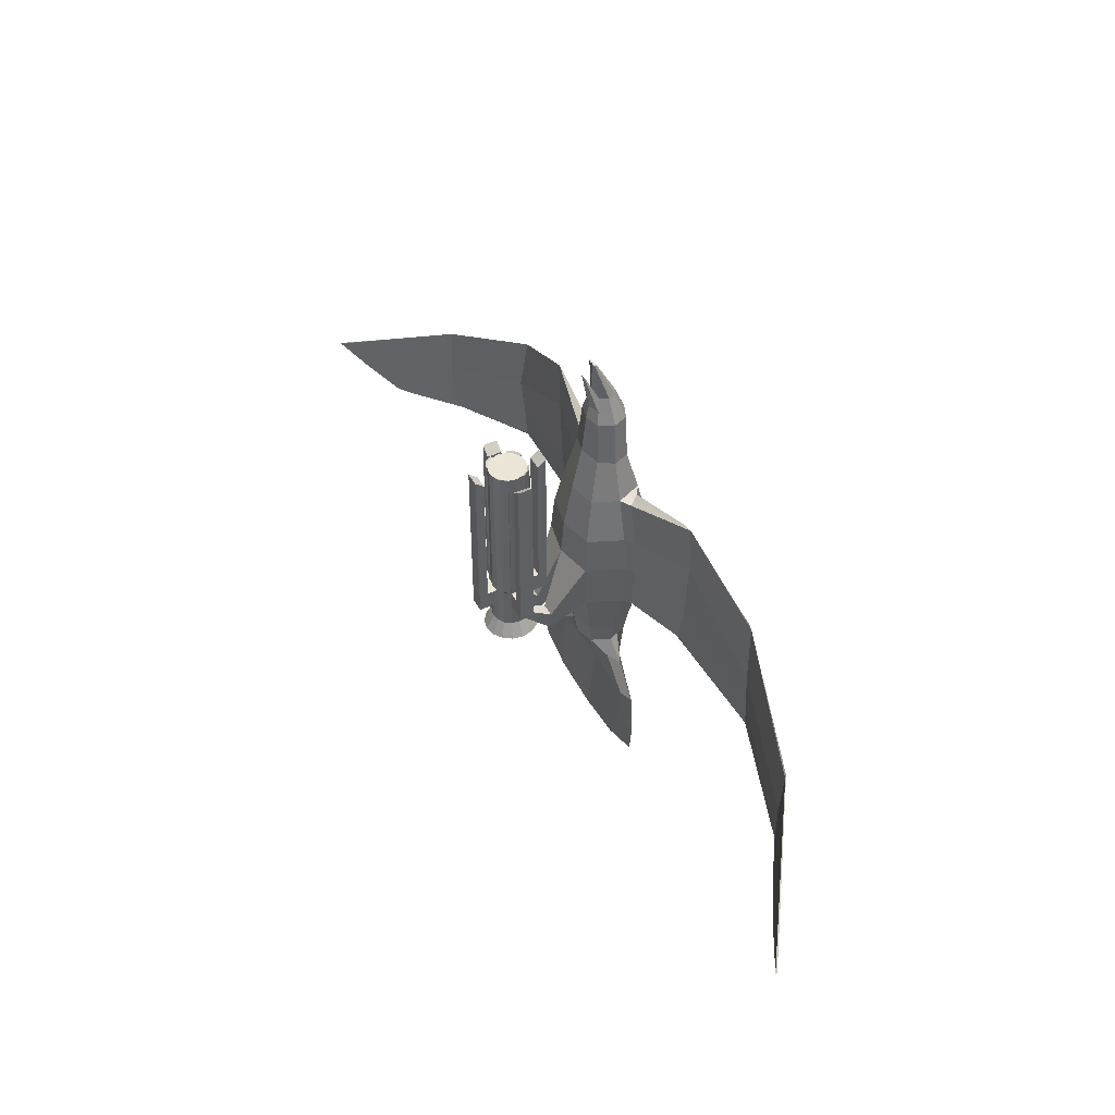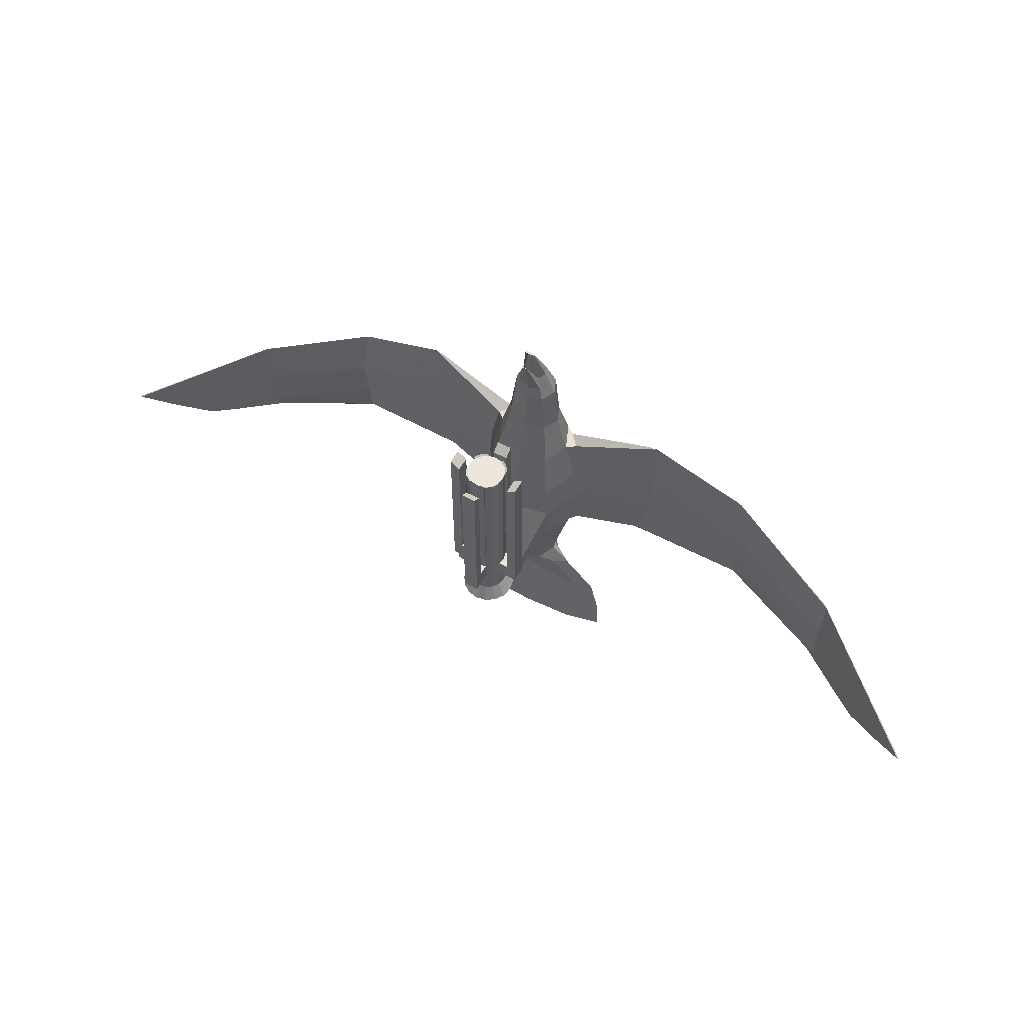
<metadata>
{"format":"obj","ext":"obj","renderer":"f3d","projection":"perspective","resolution":1024,"background":"white","views":[{"elev":45.9,"azim":62.6,"up":"+Z"},{"elev":57.2,"azim":29.2,"up":"+Z"}]}
</metadata>
<code>
o Cylinder
v -0.3884 0.1609 2.31
v -0.5455 0.2259 -2.342
v -0.2972 0.2972 2.31
v -0.4175 0.4175 -2.342
v -0.1609 0.3884 2.31
v -0.2259 0.5455 -2.342
v -0.3884 0.1609 -2.012
v -0.3884 0.1609 -1.789
v -0.3884 0.1609 -1.065
v -0.2973 0.2972 -2.012
v -0.2973 0.2972 -1.789
v -0.2972 0.2972 -1.065
v -0.1609 0.3884 -2.012
v -0.1609 0.3884 -1.789
v -0.1609 0.3884 -1.065
v -0.3884 0.1609 -1.486
v -0.2972 0.2972 -1.486
v -0.1609 0.3884 -1.486
v -0.1609 0.8117 -1.065
v -0.1609 0.8117 -1.486
v -0.8194 0.1609 -1.065
v -0.8194 0.1609 -1.486
v -0.1609 0.6169 -1.486
v -0.1609 0.6169 -1.065
v -0.6092 0.1609 -1.486
v -0.6092 0.1609 -1.065
v -0.8194 0.1609 2.31
v -0.6092 0.1609 2.154
v -0.4181 0.1906 2.342
v -0.327 0.327 2.342
v -0.1906 0.4181 2.342
v -0.4181 0.1906 -1.012
v -0.327 0.327 -1.012
v -0.1906 0.4181 -1.012
v -0.1609 0.8117 2.31
v -0.1609 0.6169 2.154
v -0.4204 0 2.31
v -0.5904 0 -2.342
v -0.3884 -0.1609 2.31
v -0.5455 -0.2259 -2.342
v -0.2972 -0.2972 2.31
v -0.4175 -0.4175 -2.342
v -0.1609 -0.3884 2.31
v -0.2259 -0.5455 -2.342
v -0.4204 0 -2.012
v -0.4204 0 -1.789
v -0.4204 0 -1.065
v -0.3884 -0.1609 -2.012
v -0.3884 -0.1609 -1.789
v -0.3884 -0.1609 -1.065
v -0.2972 -0.2972 -2.012
v -0.2972 -0.2972 -1.789
v -0.2972 -0.2972 -1.065
v -0.1609 -0.3884 -2.012
v -0.1609 -0.3884 -1.789
v -0.1609 -0.3884 -1.065
v -0.4204 0 -1.486
v -0.3884 -0.1609 -1.486
v -0.2972 -0.2972 -1.486
v -0.1609 -0.3884 -1.486
v -0.1609 -0.8117 -1.065
v -0.1609 -0.8117 -1.486
v -0.8194 0 -1.065
v -0.8194 -0.1609 -1.065
v -0.8194 0 -1.486
v -0.8194 -0.1609 -1.486
v -0.1609 -0.6169 -1.486
v -0.1609 -0.6169 -1.065
v -0.6092 0 -1.486
v -0.6092 -0.1609 -1.486
v -0.6092 -0.1609 -1.065
v -0.6092 0 -1.065
v -0.8194 -0 2.31
v -0.8194 -0.1609 2.31
v -0.6092 -0.1609 2.154
v -0.6092 -0 2.154
v -0.4181 -0.1906 2.342
v -0.327 -0.327 2.342
v -0.1906 -0.4181 2.342
v -0.4181 -0.1906 -1.012
v -0.327 -0.327 -1.012
v -0.1906 -0.4181 -1.012
v -0.1609 -0.8117 2.31
v -0.1609 -0.6169 2.154
v -1.183 1.941 -6.032
v -0.03297 1.937 4.355
v -1.186 2.002 -6.039
v -0.08241 1.989 4.351
v -2.063 1.961 -5.707
v -0.1177 1.954 4.353
v -1.348 2.096 -4.603
v -0.6942 2.089 -3.947
v -0.4196 1.8 -3.544
v -0.4919 1.732 -3.03
v -0.7 1.524 -1.877
v -0.8041 1.422 -0.7449
v -0.7507 1.482 0.07177
v -0.6025 1.663 1.057
v -0.4435 1.87 1.997
v -0.3365 1.918 2.923
v -0.1874 2.035 3.492
v -0.9887 2.233 -4.618
v -0.4134 2.512 -3.998
v -0.4231 2.644 -3.544
v -0.4919 2.715 -3.03
v -0.6986 2.916 -1.877
v -0.8041 3.025 -0.7449
v -0.7507 2.965 0.07177
v -0.6025 2.783 1.057
v -0.4506 2.574 1.934
v -0.3365 2.59 2.881
v -0.1874 2.409 3.467
v -1.758 2.14 -4.435
v -1 2.258 -3.97
v -0.6022 2.218 -3.544
v -0.7027 2.224 -3.03
v -1.004 2.215 -1.877
v -1.148 2.222 -0.7449
v -1.068 2.224 0.07177
v -0.8452 2.217 1.057
v -0.6017 2.222 1.935
v -0.4808 2.254 2.902
v -0.2677 2.222 3.48
v -1.395 2.005 -5.317
v -1.179 2.109 -5.329
v -2.016 2.04 -5.106
v -1.185 1.971 -6.036
v -0.1684 0.7548 -2.114
v -0.4813 0.7548 -2.114
v -0.4408 0.7548 -2.555
v -0.1684 0.7548 -2.555
v -0.262 1.978 3.209
v -0.262 2.501 3.173
v -0.3743 2.239 3.191
v -0.03099 1.745 4.092
v -0.04332 1.739 4.092
v -1.625 1.981 -5.873
v -0.1001 1.971 4.352
v -1.374 2.184 -4.526
v -0.7093 2.386 -3.984
v -0.5133 2.431 -3.544
v -0.5973 2.47 -3.03
v -0.8512 2.561 -1.877
v -5.16 2.867 -0.5688
v -7.646 2.199 -1.701
v -0.7235 2.498 1.057
v -0.5262 2.398 1.935
v -0.4086 2.422 2.892
v -0.2276 2.315 3.473
v -1.598 2.074 -5.217
v -0.3181 2.37 3.182
v -8.631 1.642 -3.11
v -9.08 1.373 -3.164
v -9.822 0.9138 -2.824
v -10.54 0.4605 -2.421
v -8.609 1.607 -3.11
v -9.055 1.333 -3.164
v -9.799 0.8766 -2.824
v -10.52 0.4324 -2.421
v -8.62 1.624 -3.11
v -9.068 1.353 -3.164
v -9.81 0.8952 -2.824
v -10.53 0.4465 -2.421
v -2.914 2.738 0.6002
v -1.228 2.403 0.02213
v -1.141 2.388 -1.898
v -2.586 2.745 -1.753
v -5.086 2.986 -2.146
v -7.415 2.342 -2.892
v -7.669 2.254 -0.6918
v -5.008 2.975 0.6898
v -2.903 2.723 1.764
v -1.025 2.388 0.9972
v -0.9906 2.551 -1.898
v -2.466 2.735 -1.753
v -5.018 3.016 -2.146
v -7.403 2.373 -2.892
v -7.39 2.404 -2.892
v -4.95 3.045 -2.146
v -2.345 2.726 -1.753
v -0.8406 2.719 -1.898
v -0.7842 2.657 0.9972
v -7.609 2.313 -0.6918
v -7.639 2.284 -0.6918
v -4.939 2.996 0.6898
v -2.806 2.706 1.764
v -0.904 2.522 0.9972
v -7.637 2.204 -2.68
v -5.105 2.95 -1.493
v -2.805 2.749 -0.8061
v -1.293 2.397 -0.7864
v -0.9147 2.749 0.02214
v -2.658 2.755 0.6002
v -4.998 2.948 -0.5688
v -7.595 2.281 -1.701
v -0.9516 2.773 -0.7864
v -2.529 2.755 -0.8061
v -4.939 3.027 -1.493
v -7.603 2.28 -2.68
v -2.709 2.698 1.764
v -4.87 3.015 0.6898
v 0.3884 0.1609 2.31
v 0.5455 0.2259 -2.342
v 0.2972 0.2972 2.31
v 0.4175 0.4175 -2.342
v 0.1609 0.3884 2.31
v 0.2259 0.5455 -2.342
v 0 0.4204 2.31
v -0 0.5904 -2.342
v 0.3884 0.1609 -2.012
v 0.3884 0.1609 -1.789
v 0.3884 0.1609 -1.065
v 0.2972 0.2972 -2.012
v 0.2972 0.2972 -1.789
v 0.2972 0.2972 -1.065
v 0.1609 0.3884 -2.012
v 0.1609 0.3884 -1.789
v 0.1609 0.3884 -1.065
v -0 0.4204 -2.012
v -0 0.4204 -1.789
v -0 0.4204 -1.065
v 0.3884 0.1609 -1.486
v 0.2972 0.2972 -1.486
v 0.1609 0.3884 -1.486
v -0 0.4204 -1.486
v 0.1609 0.8117 -1.065
v -0 0.8117 -1.065
v 0.1609 0.8117 -1.486
v -0 0.8117 -1.486
v 0.8194 0.1609 -1.065
v 0.8194 0.1609 -1.486
v -0 0.6169 -1.486
v 0.1609 0.6169 -1.486
v 0.1609 0.6169 -1.065
v -0 0.6169 -1.065
v 0.6092 0.1609 -1.486
v 0.6092 0.1609 -1.065
v 0.8194 0.1609 2.31
v 0.6092 0.1609 2.154
v 0.4181 0.1906 2.342
v 0.327 0.327 2.342
v 0.1906 0.4181 2.342
v 0.4181 0.1906 -1.012
v 0.327 0.327 -1.012
v 0.1906 0.4181 -1.012
v 0.1609 0.8117 2.31
v 0 0.8117 2.31
v 0.1609 0.6169 2.154
v 0 0.6169 2.154
v 0.4204 0 2.31
v 0.5904 0 -2.342
v 0.3884 -0.1609 2.31
v 0.5455 -0.2259 -2.342
v 0.2973 -0.2972 2.31
v 0.4175 -0.4175 -2.342
v 0.1609 -0.3884 2.31
v 0.2259 -0.5455 -2.342
v 0 -0.4204 2.31
v -0 -0.5904 -2.342
v 0.4204 0 -2.012
v 0.4204 0 -1.789
v 0.4204 0 -1.065
v 0.3884 -0.1609 -2.012
v 0.3884 -0.1609 -1.789
v 0.3884 -0.1609 -1.065
v 0.2972 -0.2972 -2.012
v 0.2972 -0.2972 -1.789
v 0.2972 -0.2972 -1.065
v 0.1609 -0.3884 -2.012
v 0.1609 -0.3884 -1.789
v 0.1609 -0.3884 -1.065
v -0 -0.4204 -2.012
v -0 -0.4204 -1.789
v -0 -0.4204 -1.065
v 0.4204 0 -1.486
v 0.3884 -0.1609 -1.486
v 0.2972 -0.2972 -1.486
v 0.1609 -0.3884 -1.486
v -0 -0.4204 -1.486
v 0.1609 -0.8117 -1.065
v 0 -0.8117 -1.065
v 0.1609 -0.8117 -1.486
v -0 -0.8117 -1.486
v 0.8194 0 -1.065
v 0.8194 -0.1609 -1.065
v 0.8194 0 -1.486
v 0.8194 -0.1609 -1.486
v -0 -0.6169 -1.486
v 0.1609 -0.6169 -1.486
v 0.1609 -0.6169 -1.065
v 0 -0.6169 -1.065
v 0.6092 0 -1.486
v 0.6092 -0.1609 -1.486
v 0.6092 -0.1609 -1.065
v 0.6092 0 -1.065
v 0.8194 -0 2.31
v 0.8194 -0.1609 2.31
v 0.6092 -0.1609 2.154
v 0.6092 -0 2.154
v 0.4181 -0.1906 2.342
v 0.327 -0.327 2.342
v 0.1906 -0.4181 2.342
v 0.4181 -0.1906 -1.012
v 0.327 -0.327 -1.012
v 0.1906 -0.4181 -1.012
v 0.1609 -0.8117 2.31
v 0 -0.8117 2.31
v 0.1609 -0.6169 2.154
v 0 -0.6169 2.154
v 1.183 1.944 -6.032
v 0.03297 1.937 4.355
v 1.187 2.004 -6.039
v 0.08241 1.989 4.351
v 2.063 1.961 -5.707
v 0.1177 1.954 4.353
v 1.348 2.096 -4.603
v 0.6942 2.089 -3.947
v 0.4196 1.8 -3.544
v 0.4919 1.732 -3.03
v 0.7 1.524 -1.877
v 0.8041 1.422 -0.7449
v 0.7507 1.482 0.07177
v 0.6025 1.663 1.057
v 0.4435 1.87 1.997
v 0.3365 1.918 2.923
v 0.1874 2.035 3.492
v 0.9887 2.233 -4.618
v 0.4134 2.512 -3.998
v 0.4231 2.644 -3.544
v 0.4919 2.715 -3.03
v 0.6986 2.916 -1.877
v 0.8041 3.025 -0.7449
v 0.7507 2.965 0.07177
v 0.6025 2.783 1.057
v 0.4506 2.574 1.934
v 0.3365 2.59 2.881
v 0.1874 2.409 3.467
v 1.758 2.14 -4.435
v 1 2.258 -3.97
v 0.6022 2.218 -3.544
v 0.7027 2.224 -3.03
v 1.004 2.215 -1.877
v 1.148 2.222 -0.7449
v 1.068 2.224 0.07177
v 0.8452 2.217 1.057
v 0.6017 2.222 1.935
v 0.4808 2.254 2.902
v 0.2677 2.222 3.48
v 1.395 2.005 -5.317
v 1.179 2.109 -5.329
v 2.016 2.04 -5.106
v 1.185 1.974 -6.036
v 0.1684 0.7548 -2.114
v 0.4813 0.7548 -2.114
v 0.4408 0.7548 -2.555
v 0.1684 0.7548 -2.555
v 0.000111 1.976 -6.209
v 0 1.949 4.354
v 7.7e-05 2.063 -6.22
v 0 2.004 4.35
v 9.4e-05 2.02 -6.215
v 0 1.979 4.352
v 0 2.145 -4.6
v -0 1.947 -3.937
v -0 1.673 -3.544
v -0 1.595 -3.03
v -0 1.364 -1.877
v -0 1.251 -0.7449
v -0 1.318 0.07177
v -0 1.519 1.057
v -0 1.733 2.054
v 0 1.832 2.929
v 0 1.954 3.498
v -0 2.489 3.462
v -0 2.734 2.873
v -0 2.741 2.059
v -0 2.904 1.057
v -0 3.083 0.07177
v -0 3.142 -0.7449
v -0 3.042 -1.877
v -0 2.837 -3.03
v -0 2.768 -3.544
v -1e-06 2.587 -4.004
v -1e-06 2.298 -4.62
v 4e-06 2.194 -5.331
v 1.4e-05 2.07 -5.315
v 0 1.895 3.214
v -0 2.613 3.166
v 0.262 1.978 3.209
v 0.262 2.501 3.173
v 0.3743 2.239 3.191
v 0.03099 1.745 4.092
v 0 1.732 4.092
v 0 1.725 4.093
v 0.04332 1.739 4.092
v 0 1.991 4.351
v 1.625 1.981 -5.873
v 0.1001 1.971 4.352
v 1.374 2.184 -4.526
v 0.7093 2.386 -3.984
v 0.5133 2.431 -3.544
v 0.5973 2.47 -3.03
v 0.8512 2.561 -1.877
v 5.16 2.867 -0.5688
v 7.646 2.199 -1.701
v 0.7235 2.498 1.057
v 0.5262 2.398 1.935
v 0.4086 2.422 2.892
v 0.2276 2.315 3.473
v 1.598 2.074 -5.217
v 0.3181 2.37 3.182
v 8.631 1.642 -3.11
v 9.08 1.373 -3.164
v 9.822 0.9138 -2.824
v 10.54 0.4605 -2.421
v 8.609 1.607 -3.11
v 9.056 1.333 -3.164
v 9.799 0.8766 -2.824
v 10.52 0.4324 -2.421
v 8.62 1.624 -3.11
v 9.068 1.353 -3.164
v 9.81 0.8952 -2.824
v 10.53 0.4465 -2.421
v 2.914 2.738 0.6002
v 1.228 2.403 0.02213
v 1.141 2.388 -1.898
v 2.586 2.745 -1.753
v 5.086 2.986 -2.146
v 7.415 2.342 -2.892
v 7.669 2.254 -0.6918
v 5.008 2.975 0.6898
v 2.903 2.723 1.764
v 1.025 2.388 0.9972
v 0.9906 2.551 -1.898
v 2.466 2.735 -1.753
v 5.018 3.016 -2.146
v 7.403 2.373 -2.892
v 7.39 2.404 -2.892
v 4.95 3.045 -2.146
v 2.345 2.726 -1.753
v 0.8406 2.719 -1.898
v 0.7842 2.657 0.9972
v 7.609 2.313 -0.6918
v 7.639 2.284 -0.6918
v 4.939 2.996 0.6898
v 2.806 2.706 1.764
v 0.904 2.522 0.9972
v 7.637 2.204 -2.68
v 5.105 2.95 -1.493
v 2.805 2.749 -0.8061
v 1.293 2.397 -0.7864
v 0.9147 2.749 0.02214
v 2.658 2.755 0.6002
v 4.998 2.948 -0.5688
v 7.595 2.281 -1.701
v 0.9516 2.773 -0.7864
v 2.529 2.755 -0.8061
v 4.939 3.027 -1.493
v 7.603 2.28 -2.68
v 2.709 2.698 1.764
v 4.87 3.015 0.6898
f 45 7 2 38
f 7 10 4 2
f 10 13 6 4
f 13 219 209 6
f 37 1 9 47
f 57 16 8 46
f 46 8 7 45
f 9 32 33 12
f 16 17 11 8
f 8 11 10 7
f 12 33 34 15
f 17 18 14 11
f 11 14 13 10
f 5 208 221 15
f 18 225 220 14
f 14 220 219 13
f 69 65 22 25
f 9 12 17 16
f 12 15 18 17
f 23 20 229 232
f 19 227 229 20
f 24 19 20 23
f 63 21 22 65
f 25 22 21 26
f 26 28 76 72
f 18 23 232 225
f 15 24 23 18
f 221 235 24 15
f 57 69 25 16
f 16 25 26 9
f 9 26 72 47
f 235 249 36 24
f 28 27 73 76
f 21 27 28 26
f 63 73 27 21
f 29 30 33 32
f 30 31 34 33
f 15 34 31 5
f 5 31 30 3
f 3 30 29 1
f 1 29 32 9
f 247 35 36 249
f 24 36 35 19
f 19 35 247 227
f 45 38 40 48
f 48 40 42 51
f 51 42 44 54
f 54 44 259 272
f 37 47 50 39
f 57 46 49 58
f 46 45 48 49
f 50 53 81 80
f 58 49 52 59
f 49 48 51 52
f 53 56 82 81
f 59 52 55 60
f 52 51 54 55
f 43 56 274 258
f 60 55 273 279
f 55 54 272 273
f 69 70 66 65
f 50 58 59 53
f 53 59 60 56
f 67 288 283 62
f 61 62 283 281
f 68 67 62 61
f 63 65 66 64
f 70 71 64 66
f 71 72 76 75
f 60 279 288 67
f 56 60 67 68
f 274 56 68 291
f 57 58 70 69
f 58 50 71 70
f 50 47 72 71
f 291 68 84 309
f 75 76 73 74
f 64 71 75 74
f 63 64 74 73
f 77 80 81 78
f 78 81 82 79
f 56 43 79 82
f 43 41 78 79
f 41 39 77 78
f 39 50 80 77
f 307 309 84 83
f 68 61 83 84
f 61 281 307 83
f 373 358 86 101
f 374 112 88 360
f 85 127 361 357
f 149 138 88 112
f 138 396 360 88
f 87 359 361 127
f 101 86 90 123
f 86 358 362 90
f 386 363 91 124
f 363 364 92 91
f 364 365 93 92
f 365 366 94 93
f 366 367 95 94
f 368 369 97 96
f 369 370 98 97
f 370 371 99 98
f 371 372 100 99
f 132 387 394 136
f 385 125 102 384
f 384 102 103 383
f 383 103 104 382
f 382 104 105 381
f 381 105 106 380
f 380 106 107 379
f 379 107 108 378
f 378 108 109 377
f 377 109 110 376
f 376 110 111 375
f 388 133 112 374
f 150 139 102 125
f 139 140 103 102
f 140 141 104 103
f 141 142 105 104
f 142 143 106 105
f 188 145 158 157
f 145 170 159 158
f 177 169 156 160
f 146 147 110 109
f 147 148 111 110
f 151 149 112 133
f 124 91 113 126
f 91 92 114 113
f 92 93 115 114
f 93 94 116 115
f 94 95 117 116
f 95 96 118 117
f 96 97 119 118
f 97 98 120 119
f 98 99 121 120
f 99 100 122 121
f 132 101 123 134
f 357 386 124 85
f 359 87 125 385
f 137 150 125 87
f 85 124 126 89
f 87 127 89 137
f 85 89 127
f 368 96 129 128
f 95 367 131 130
f 96 95 130 129
f 367 368 128 131
f 372 387 132 100
f 375 111 133 388
f 148 151 133 111
f 100 132 134 122
f 394 393 135 136
f 101 132 136 135
f 373 101 135 393
f 123 90 138 149
f 90 362 396 138
f 126 113 139 150
f 113 114 140 139
f 114 115 141 140
f 115 116 142 141
f 116 117 143 142
f 170 184 163 159
f 178 177 160 152
f 184 183 155 163
f 120 121 147 146
f 121 122 148 147
f 134 123 149 151
f 89 126 150 137
f 2 4 6 209 207 205 203 251 253 255 257 259 44 42 40 38
f 122 134 151 148
f 160 161 153 152
f 161 162 154 153
f 162 163 155 154
f 156 157 161 160
f 157 158 162 161
f 158 159 163 162
f 169 188 157 156
f 183 195 154 155
f 195 199 153 154
f 199 178 152 153
f 118 119 165 191
f 191 165 164 190
f 190 164 144 189
f 189 144 145 188
f 119 120 173 165
f 165 173 172 164
f 164 172 171 144
f 144 171 170 145
f 143 117 166 174
f 174 166 167 175
f 175 167 168 176
f 176 168 169 177
f 120 146 187 173
f 173 187 186 172
f 172 186 185 171
f 171 185 184 170
f 106 143 174 181
f 181 174 175 180
f 180 175 176 179
f 179 176 177 178
f 146 109 182 187
f 185 201 183 184
f 117 118 191 166
f 166 191 190 167
f 167 190 189 168
f 168 189 188 169
f 109 108 192 182
f 182 192 193 200
f 108 107 196 192
f 192 196 197 193
f 193 197 198 194
f 194 198 199 195
f 107 106 181 196
f 196 181 180 197
f 197 180 179 198
f 198 179 178 199
f 131 128 11 10
f 129 130 7 8
f 130 131 10 7
f 128 129 8 11
f 187 182 200 186
f 186 200 201 185
f 200 193 194 201
f 201 194 195 183
f 260 251 203 210
f 210 203 205 213
f 213 205 207 216
f 216 207 209 219
f 250 262 212 202
f 275 261 211 222
f 261 260 210 211
f 212 215 244 243
f 222 211 214 223
f 211 210 213 214
f 215 218 245 244
f 223 214 217 224
f 214 213 216 217
f 206 218 221 208
f 224 217 220 225
f 217 216 219 220
f 292 236 231 286
f 212 222 223 215
f 215 223 224 218
f 233 232 229 228
f 226 228 229 227
f 234 233 228 226
f 284 286 231 230
f 236 237 230 231
f 237 295 299 239
f 224 225 232 233
f 218 224 233 234
f 221 218 234 235
f 275 222 236 292
f 222 212 237 236
f 212 262 295 237
f 235 234 248 249
f 239 299 296 238
f 230 237 239 238
f 284 230 238 296
f 240 243 244 241
f 241 244 245 242
f 218 206 242 245
f 206 204 241 242
f 204 202 240 241
f 202 212 243 240
f 247 249 248 246
f 234 226 246 248
f 226 227 247 246
f 260 263 253 251
f 263 266 255 253
f 266 269 257 255
f 269 272 259 257
f 250 252 265 262
f 275 276 264 261
f 261 264 263 260
f 265 303 304 268
f 276 277 267 264
f 264 267 266 263
f 268 304 305 271
f 277 278 270 267
f 267 270 269 266
f 256 258 274 271
f 278 279 273 270
f 270 273 272 269
f 292 286 287 293
f 265 268 277 276
f 268 271 278 277
f 289 282 283 288
f 280 281 283 282
f 290 280 282 289
f 284 285 287 286
f 293 287 285 294
f 294 298 299 295
f 278 289 288 279
f 271 290 289 278
f 274 291 290 271
f 275 292 293 276
f 276 293 294 265
f 265 294 295 262
f 291 309 308 290
f 298 297 296 299
f 285 297 298 294
f 284 296 297 285
f 300 301 304 303
f 301 302 305 304
f 271 305 302 256
f 256 302 301 254
f 254 301 300 252
f 252 300 303 265
f 307 306 308 309
f 290 308 306 280
f 280 306 307 281
f 373 326 311 358
f 374 360 313 337
f 310 357 361 352
f 409 337 313 398
f 398 313 360 396
f 312 352 361 359
f 326 348 315 311
f 311 315 362 358
f 386 349 316 363
f 363 316 317 364
f 364 317 318 365
f 365 318 319 366
f 366 319 320 367
f 368 321 322 369
f 369 322 323 370
f 370 323 324 371
f 371 324 325 372
f 389 395 394 387
f 385 384 327 350
f 384 383 328 327
f 383 382 329 328
f 382 381 330 329
f 381 380 331 330
f 380 379 332 331
f 379 378 333 332
f 378 377 334 333
f 377 376 335 334
f 376 375 336 335
f 388 374 337 390
f 410 350 327 399
f 399 327 328 400
f 400 328 329 401
f 401 329 330 402
f 402 330 331 403
f 448 417 418 405
f 405 418 419 430
f 437 420 416 429
f 406 334 335 407
f 407 335 336 408
f 411 390 337 409
f 349 351 338 316
f 316 338 339 317
f 317 339 340 318
f 318 340 341 319
f 319 341 342 320
f 320 342 343 321
f 321 343 344 322
f 322 344 345 323
f 323 345 346 324
f 324 346 347 325
f 389 391 348 326
f 357 310 349 386
f 359 385 350 312
f 397 312 350 410
f 310 314 351 349
f 312 397 314 352
f 310 352 314
f 368 353 354 321
f 320 355 356 367
f 321 354 355 320
f 367 356 353 368
f 372 325 389 387
f 375 388 390 336
f 408 336 390 411
f 325 347 391 389
f 394 395 392 393
f 326 392 395 389
f 373 393 392 326
f 348 409 398 315
f 315 398 396 362
f 351 410 399 338
f 338 399 400 339
f 339 400 401 340
f 340 401 402 341
f 341 402 403 342
f 430 419 423 444
f 438 412 420 437
f 444 423 415 443
f 345 406 407 346
f 346 407 408 347
f 391 411 409 348
f 314 397 410 351
f 37 39 41 43 258 256 254 252 250 202 204 206 208 5 3 1
f 347 408 411 391
f 420 412 413 421
f 421 413 414 422
f 422 414 415 423
f 416 420 421 417
f 417 421 422 418
f 418 422 423 419
f 429 416 417 448
f 443 415 414 455
f 455 414 413 459
f 459 413 412 438
f 343 451 425 344
f 451 450 424 425
f 450 449 404 424
f 449 448 405 404
f 344 425 433 345
f 425 424 432 433
f 424 404 431 432
f 404 405 430 431
f 403 434 426 342
f 434 435 427 426
f 435 436 428 427
f 436 437 429 428
f 345 433 447 406
f 433 432 446 447
f 432 431 445 446
f 431 430 444 445
f 331 441 434 403
f 441 440 435 434
f 440 439 436 435
f 439 438 437 436
f 406 447 442 334
f 445 444 443 461
f 342 426 451 343
f 426 427 450 451
f 427 428 449 450
f 428 429 448 449
f 334 442 452 333
f 442 460 453 452
f 333 452 456 332
f 452 453 457 456
f 453 454 458 457
f 454 455 459 458
f 332 456 441 331
f 456 457 440 441
f 457 458 439 440
f 458 459 438 439
f 356 213 214 353
f 354 211 210 355
f 355 210 213 356
f 353 214 211 354
f 447 446 460 442
f 446 445 461 460
f 460 461 454 453
f 461 443 455 454

</code>
